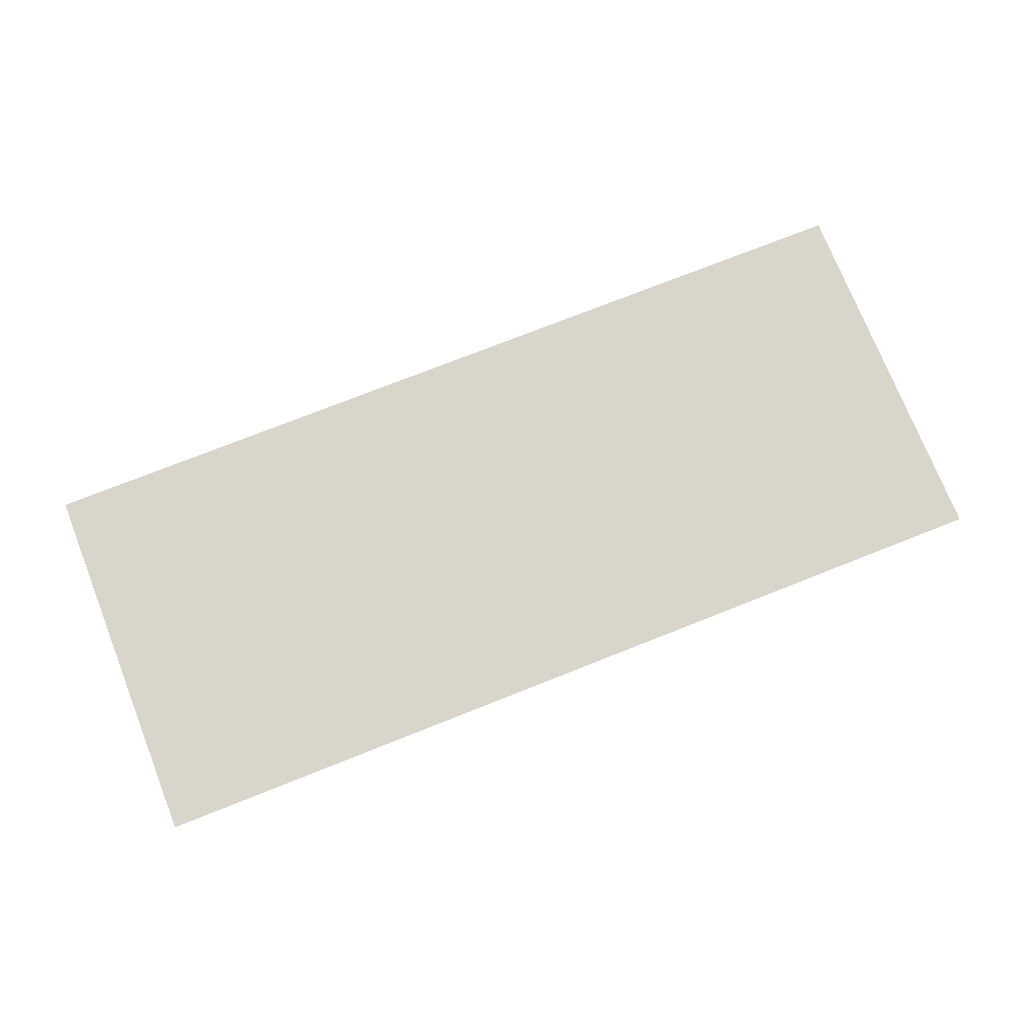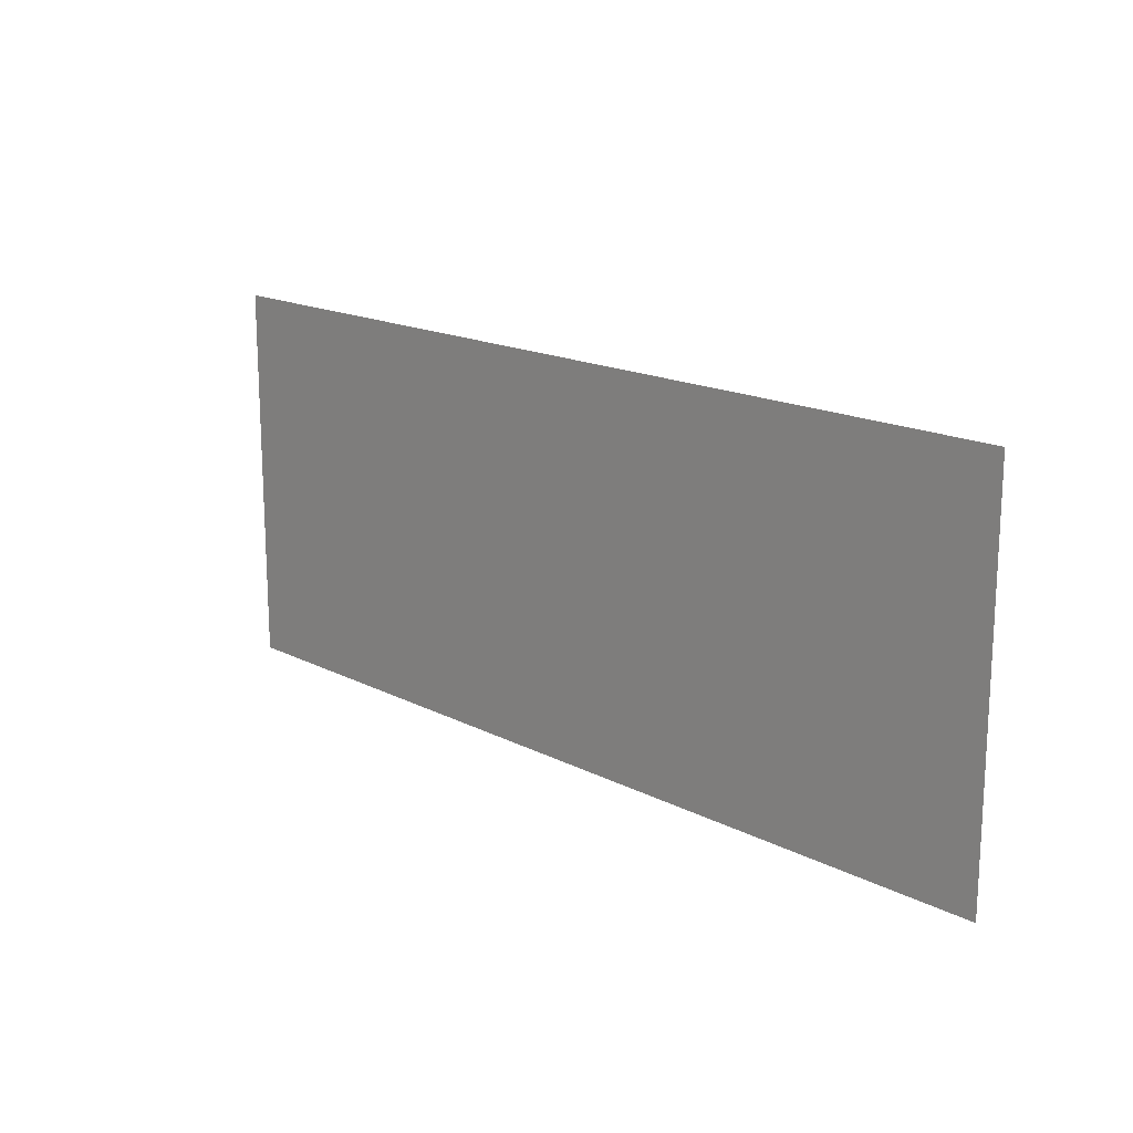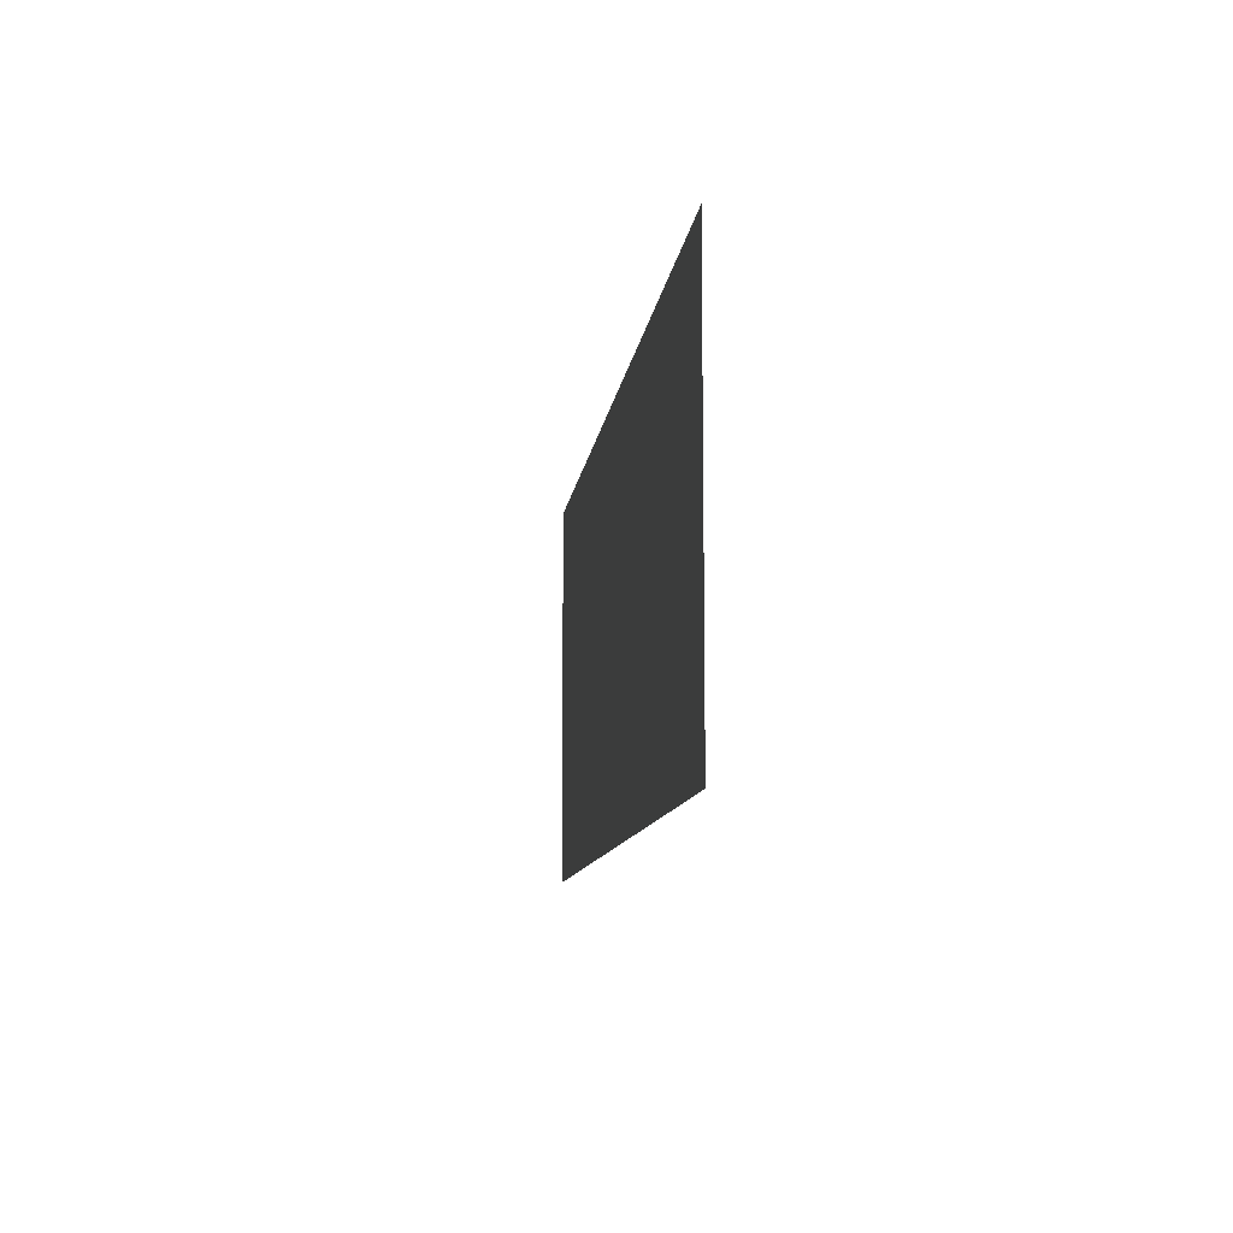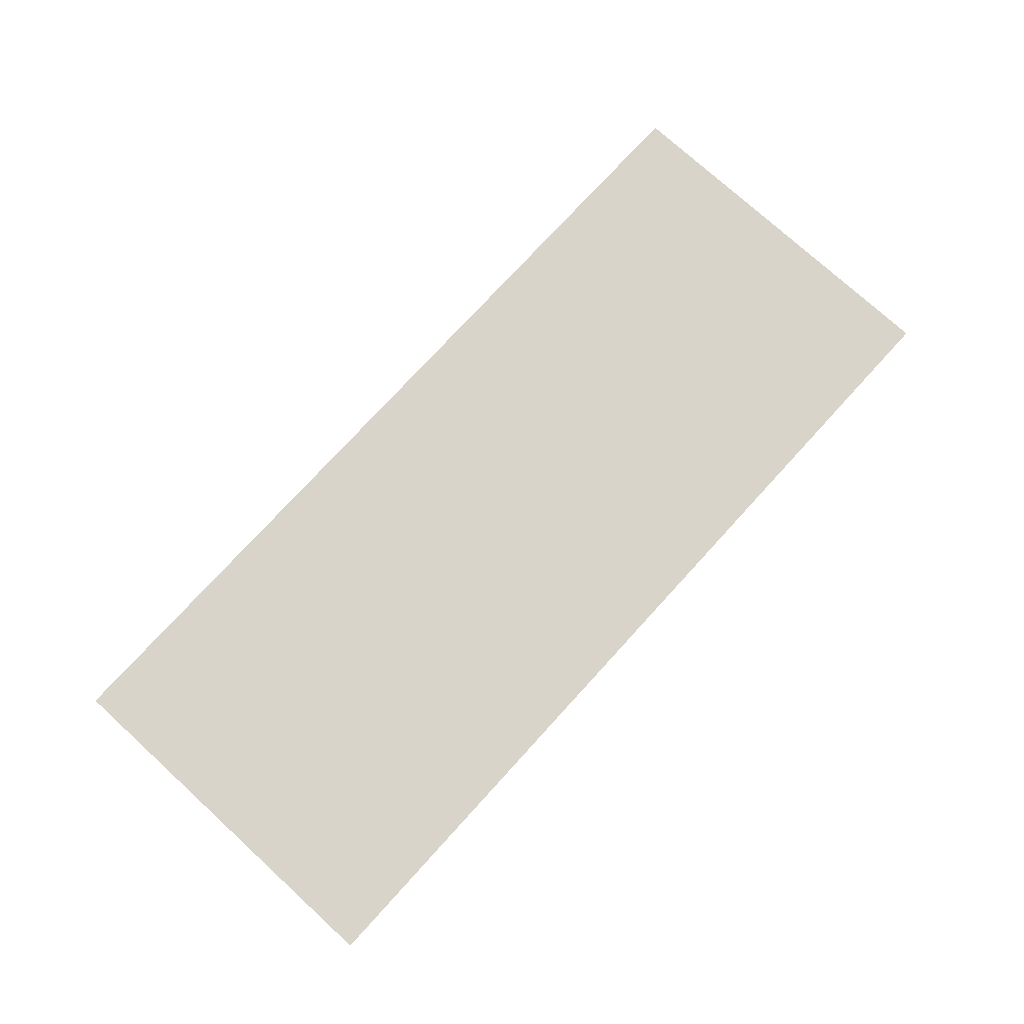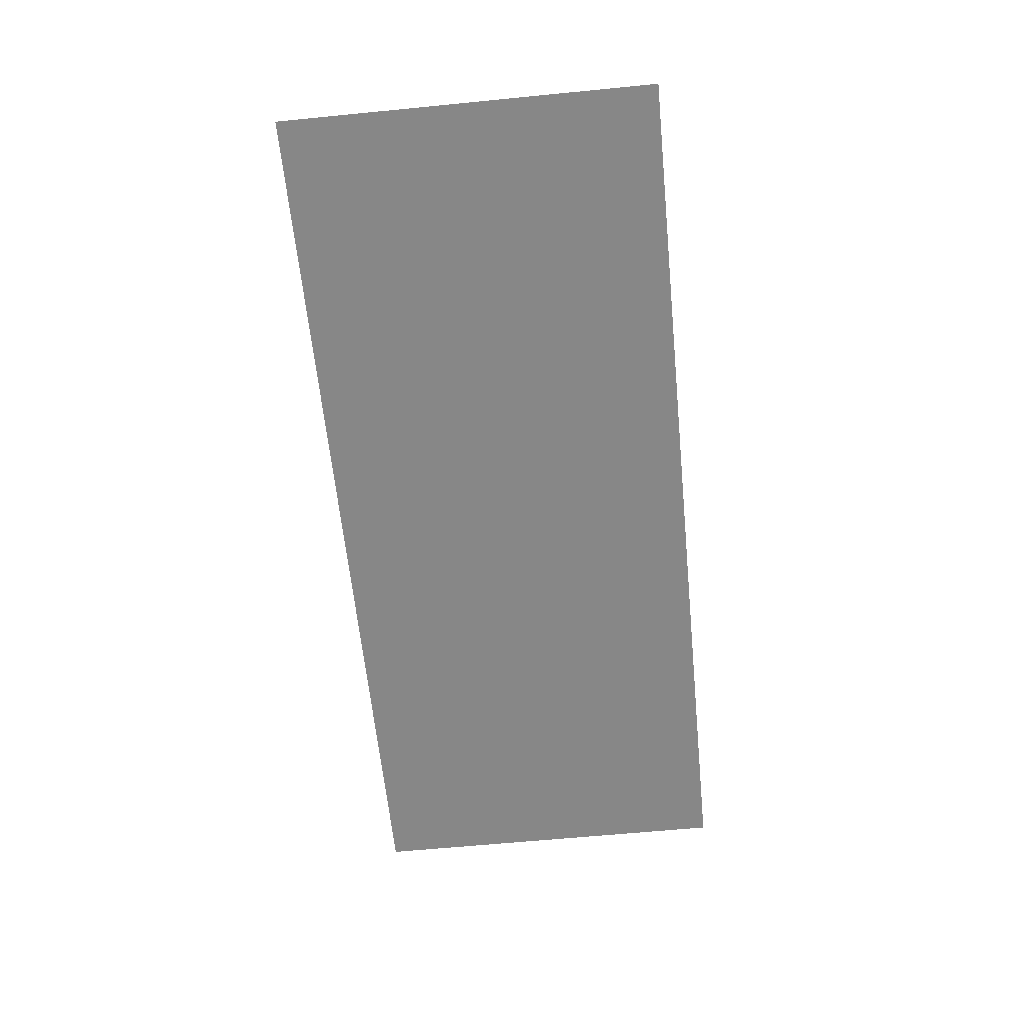
<metadata>
{"format":"obj","ext":"obj","renderer":"f3d","projection":"perspective","resolution":1024,"background":"white","views":[{"elev":74.7,"azim":-21.6,"up":"+Y"},{"elev":16.8,"azim":-134.0,"up":"+Z"},{"elev":-10.2,"azim":83.1,"up":"+Z"},{"elev":75.6,"azim":132.4,"up":"+Y"},{"elev":-62.3,"azim":95.7,"up":"+Y"}]}
</metadata>
<code>
o mesh19/mesh19-geometry#mesh19-geometry
v 0.5729 0.4324 -0.2005
v -0.5966 0.4324 0.2848
v -0.5966 0.4324 -0.2005
v 0.5729 0.4324 0.2848
f 1 2 3
f 2 1 4
f 3 2 1
f 4 1 2

</code>
